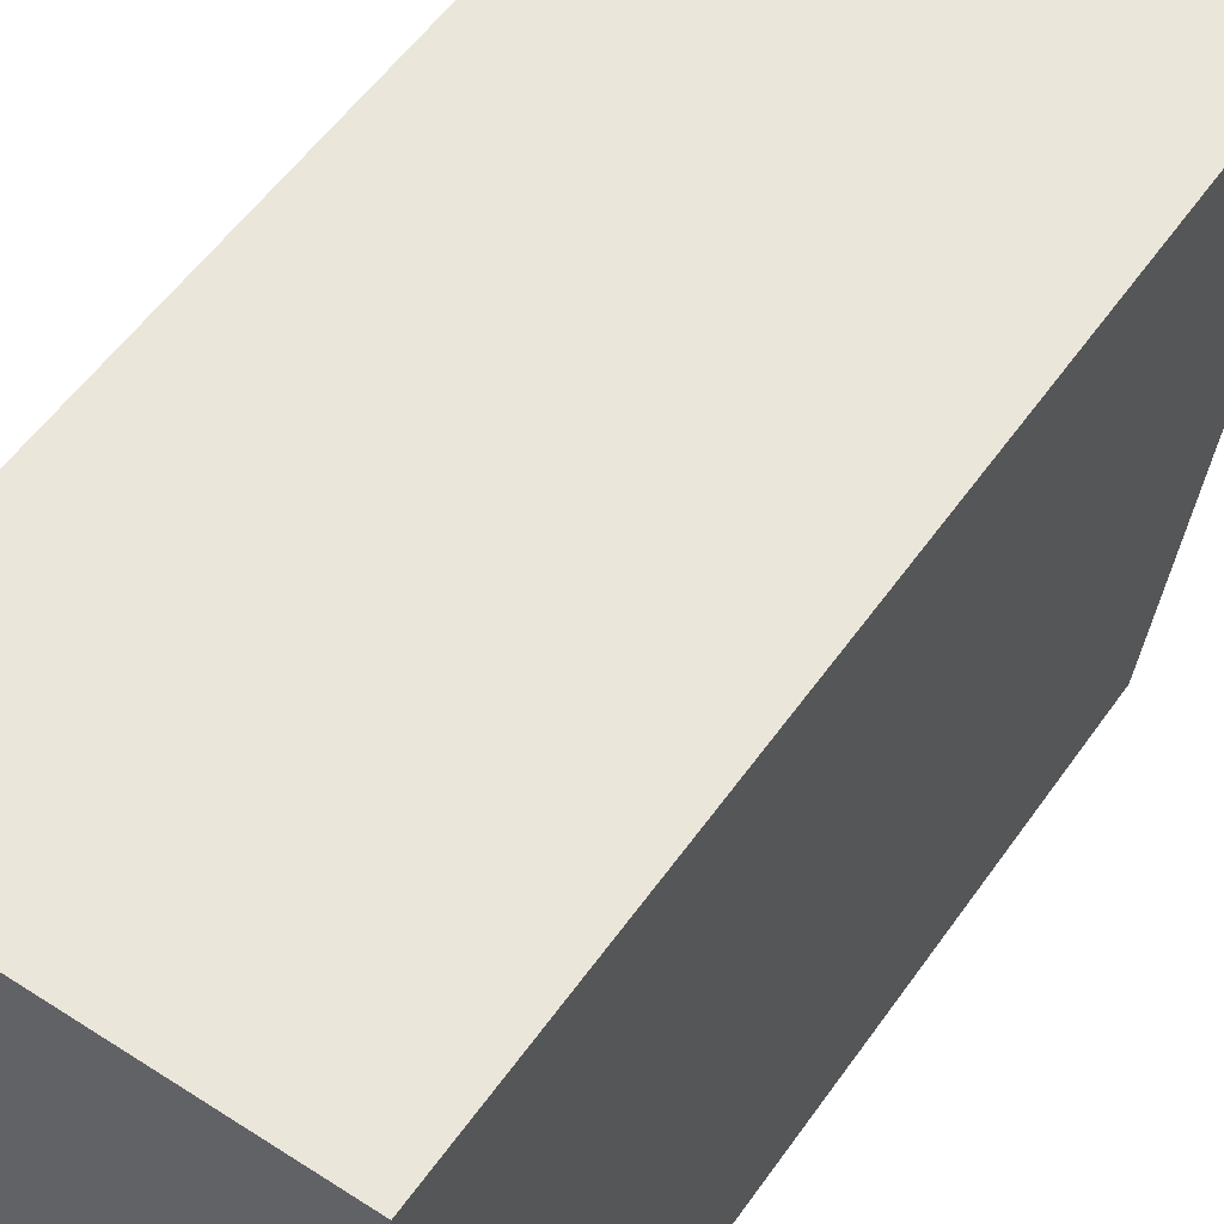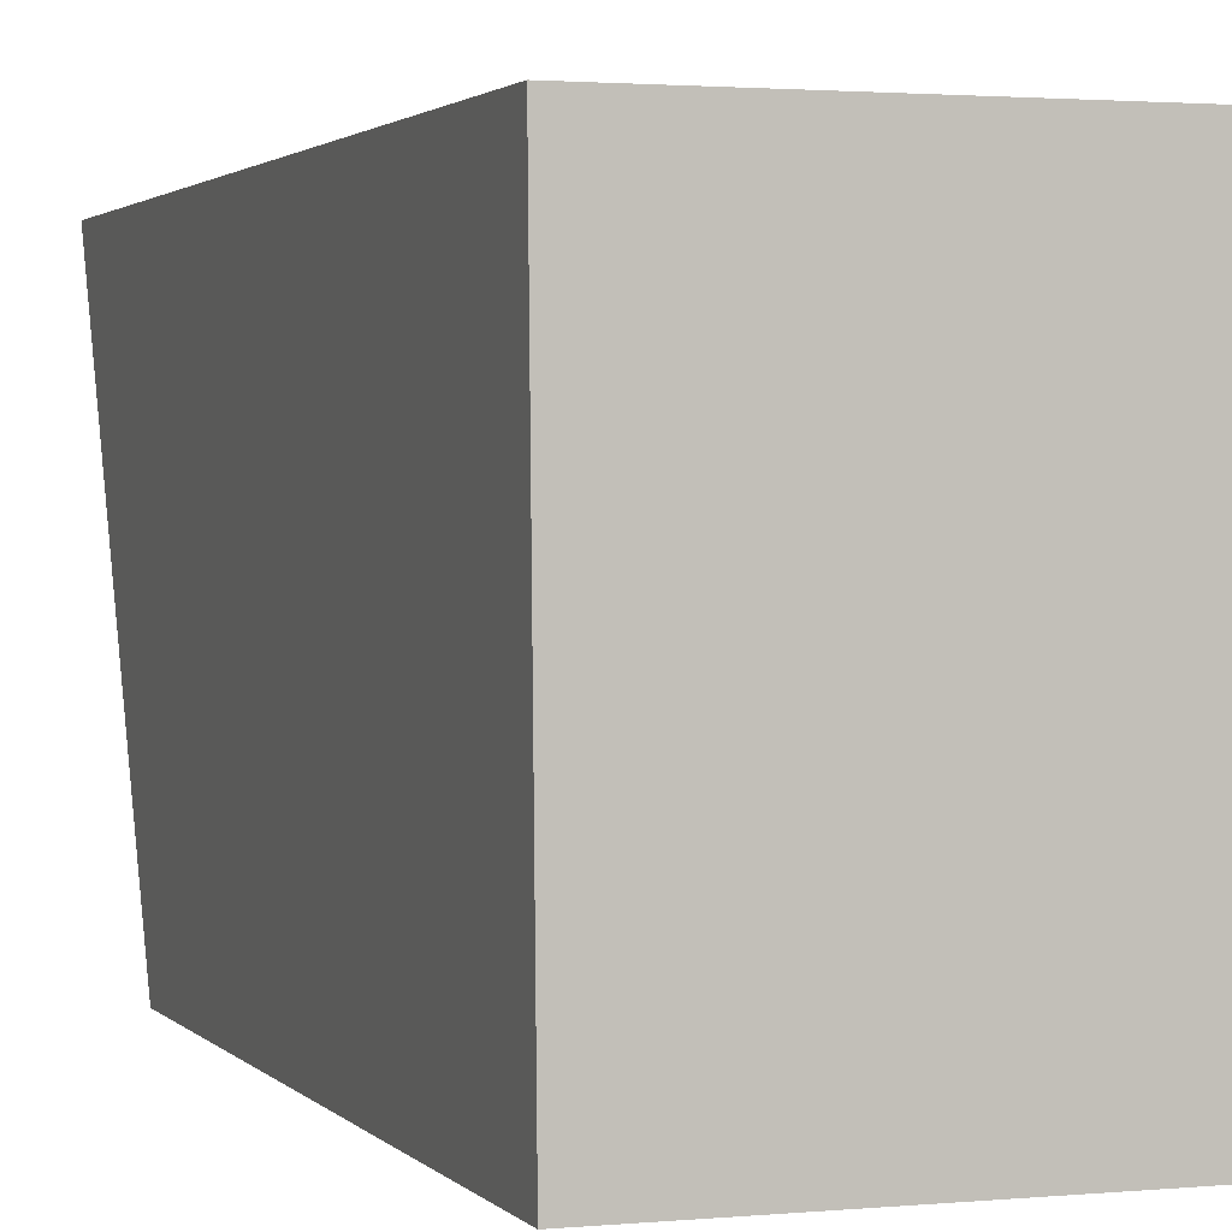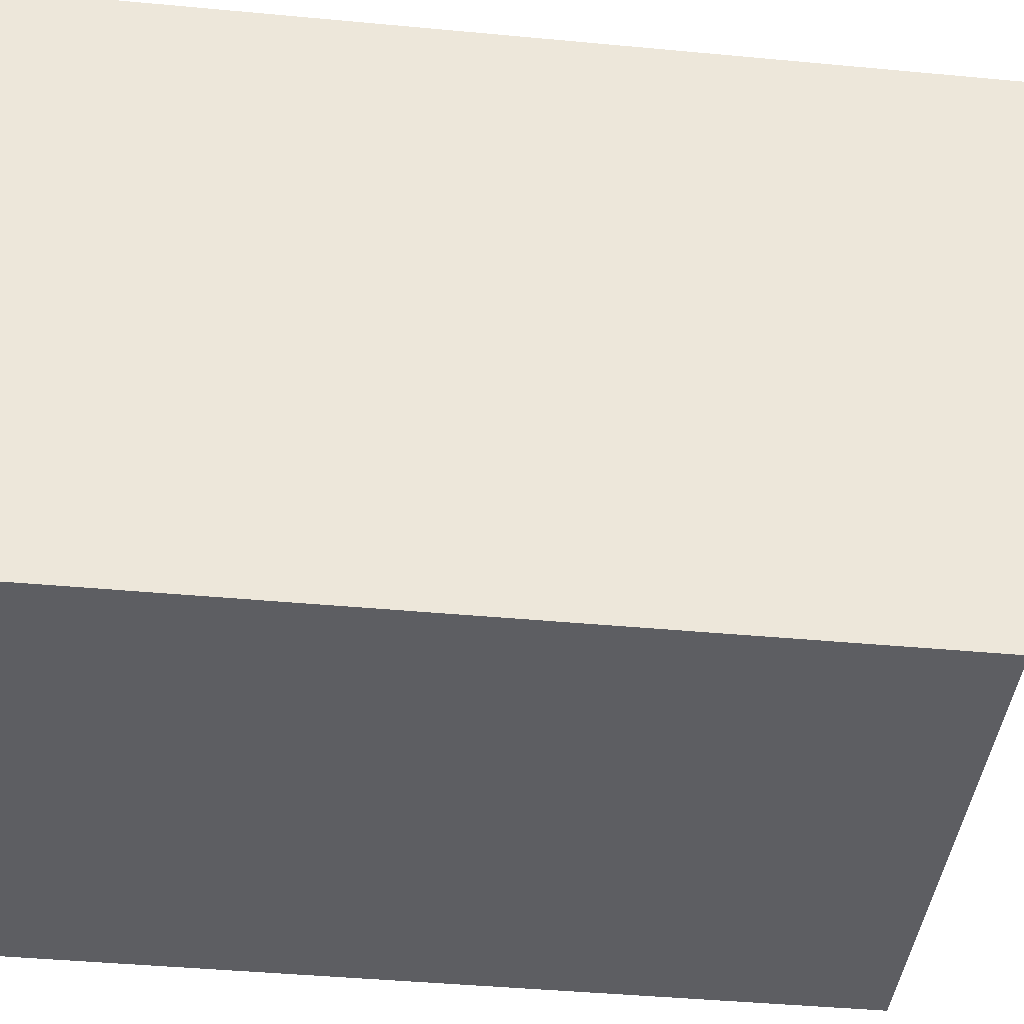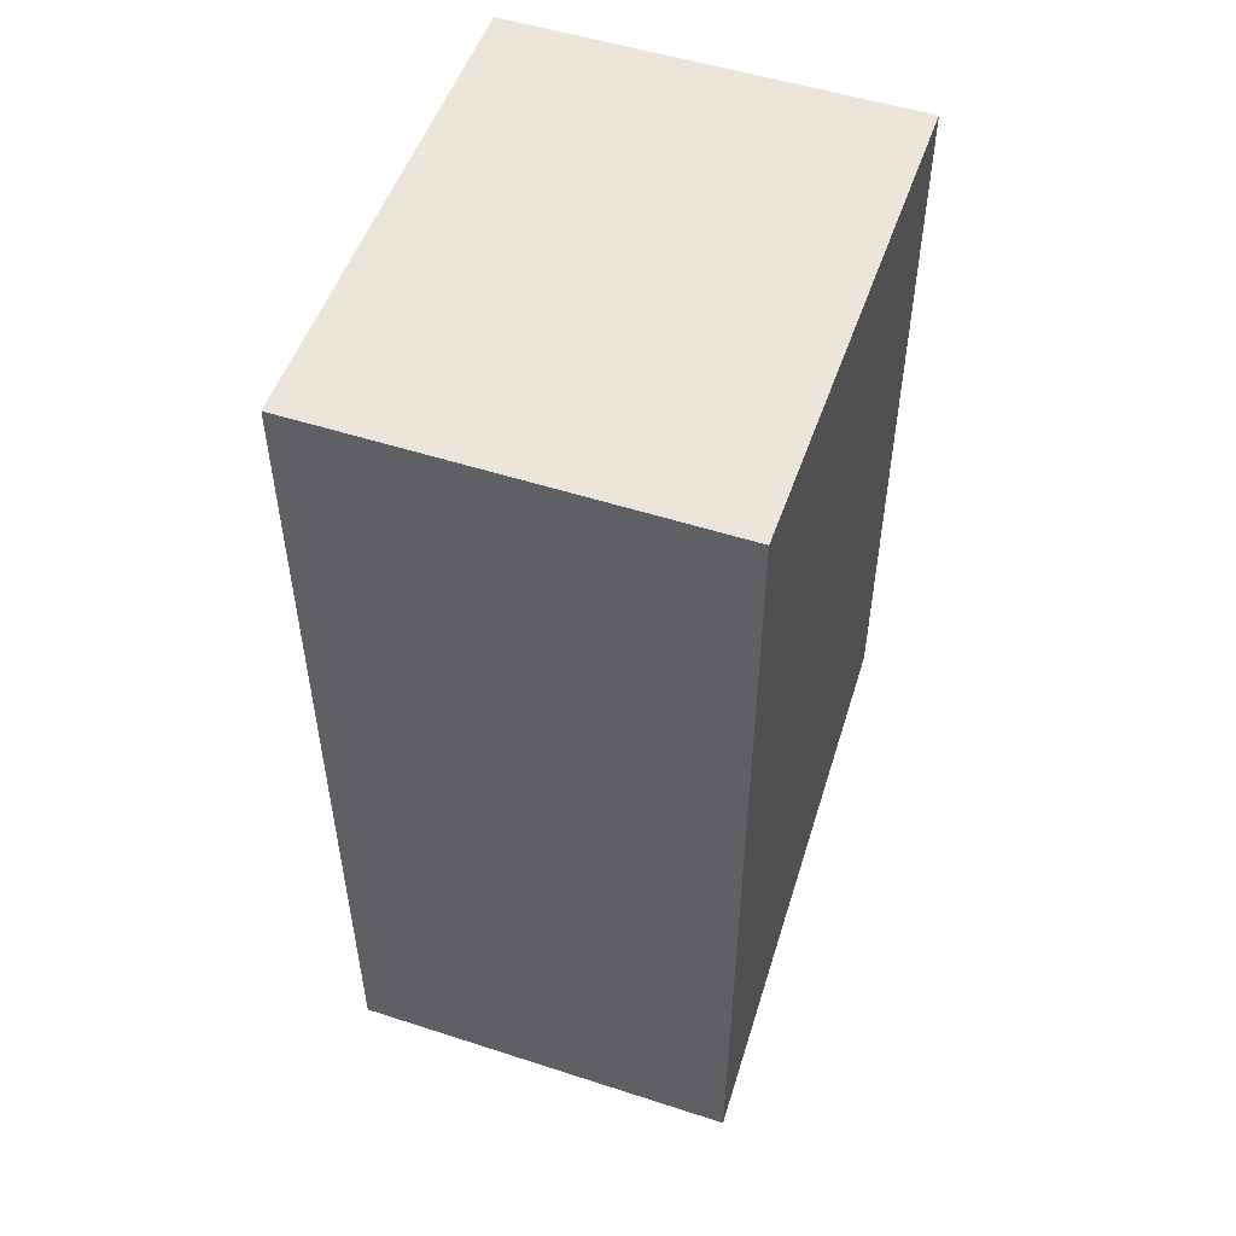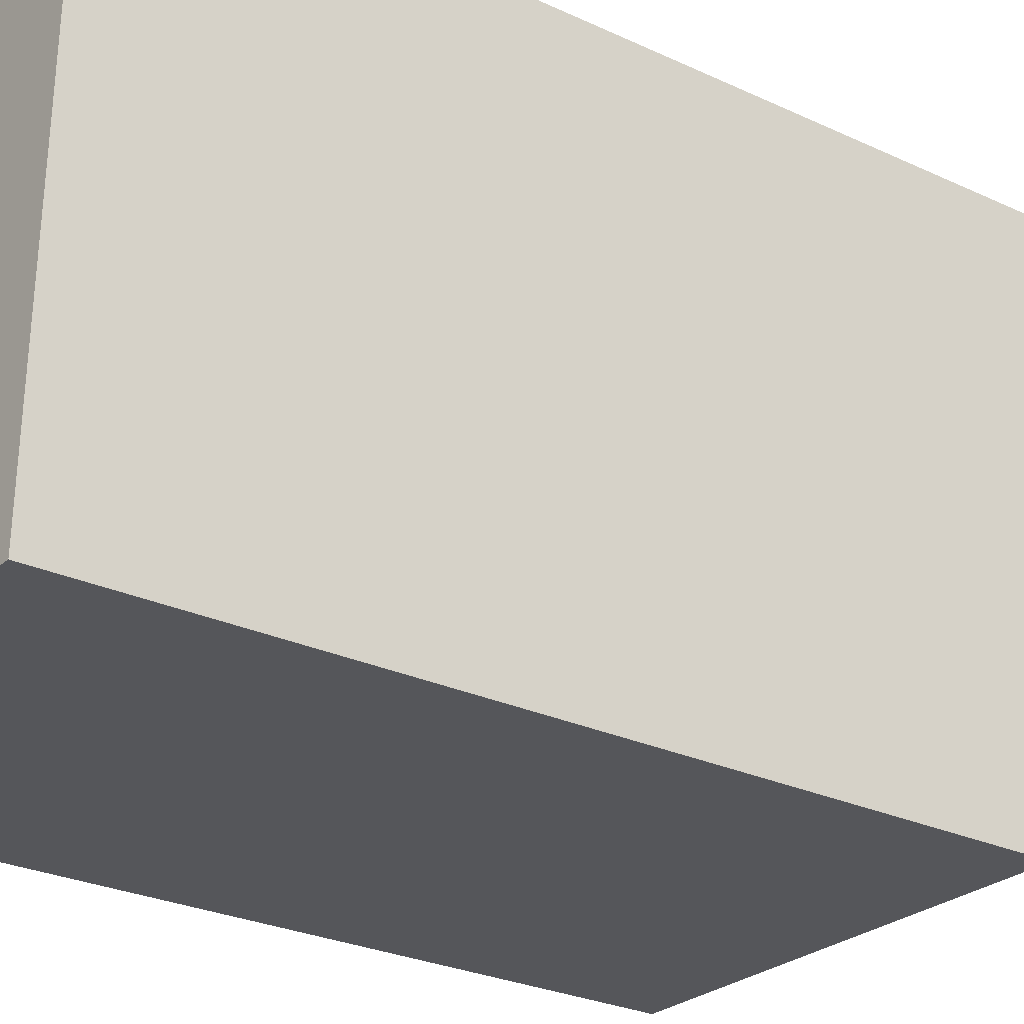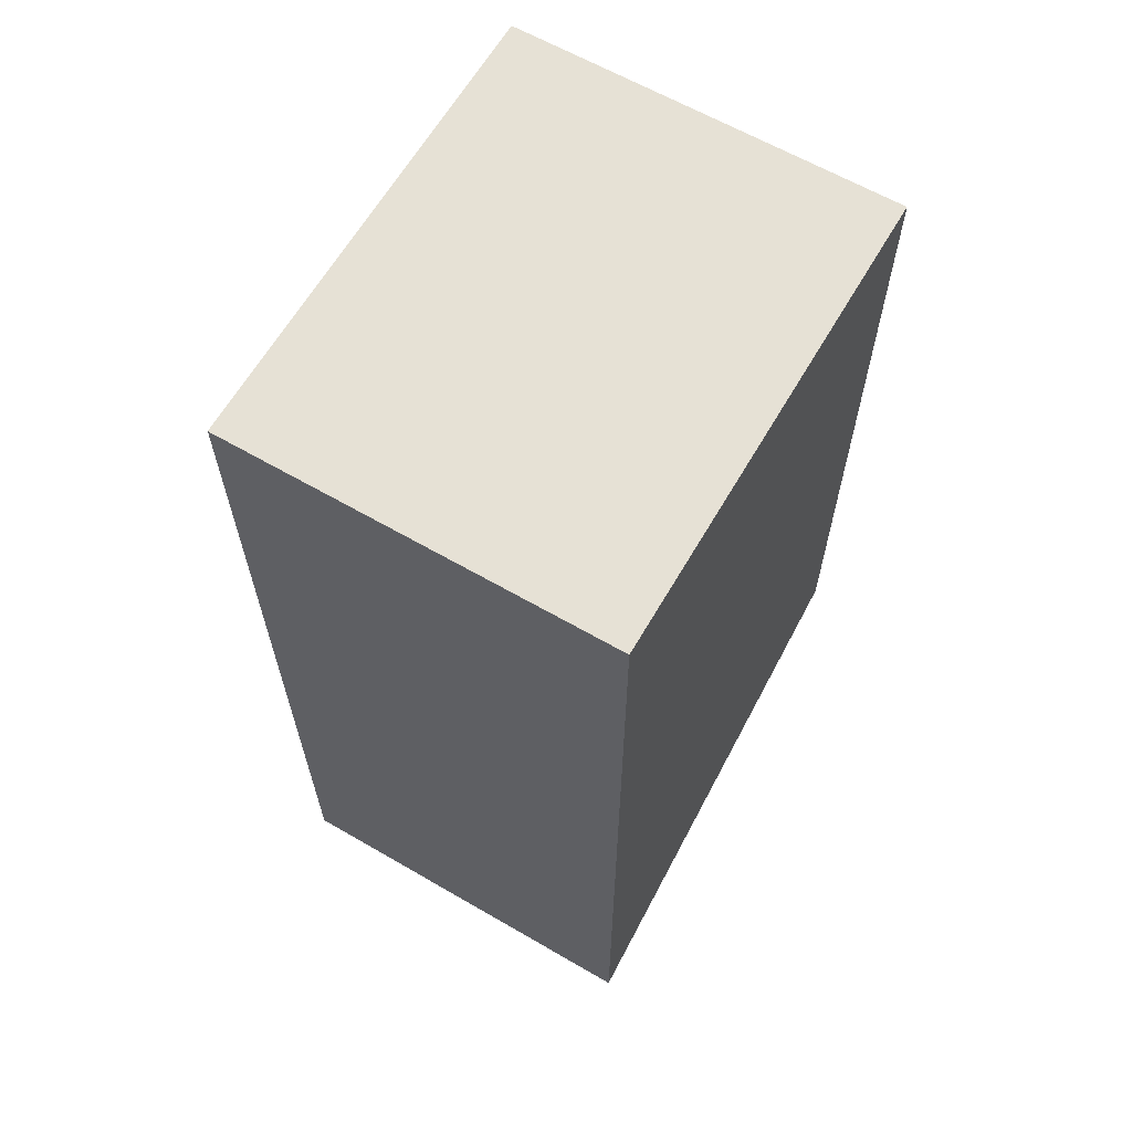
<metadata>
{"format":"obj","ext":"obj","renderer":"f3d","projection":"perspective","resolution":1024,"background":"white","views":[{"elev":54.9,"azim":34.4,"up":"+Y"},{"elev":1.9,"azim":-19.2,"up":"+Y"},{"elev":-39.3,"azim":83.2,"up":"+Y"},{"elev":51.8,"azim":-160.7,"up":"+Z"},{"elev":-26.0,"azim":53.0,"up":"+Y"},{"elev":63.1,"azim":-149.6,"up":"+Z"}]}
</metadata>
<code>
o Collision.Booster.left_Cube.001
v -4.801 -2.588 -2.308
v -4.806 1.851 -2.416
v -4.806 -2.578 -9.138
v -4.806 1.839 -10.92
v -1.163 -2.578 -9.138
v -1.163 1.851 -2.416
v -1.163 1.839 -10.92
v -1.157 -2.588 -2.308
f 1 2 4 3
f 8 6 2 1
f 7 4 2 6
f 3 4 7 5
f 3 5 8 1
f 5 7 6 8

</code>
